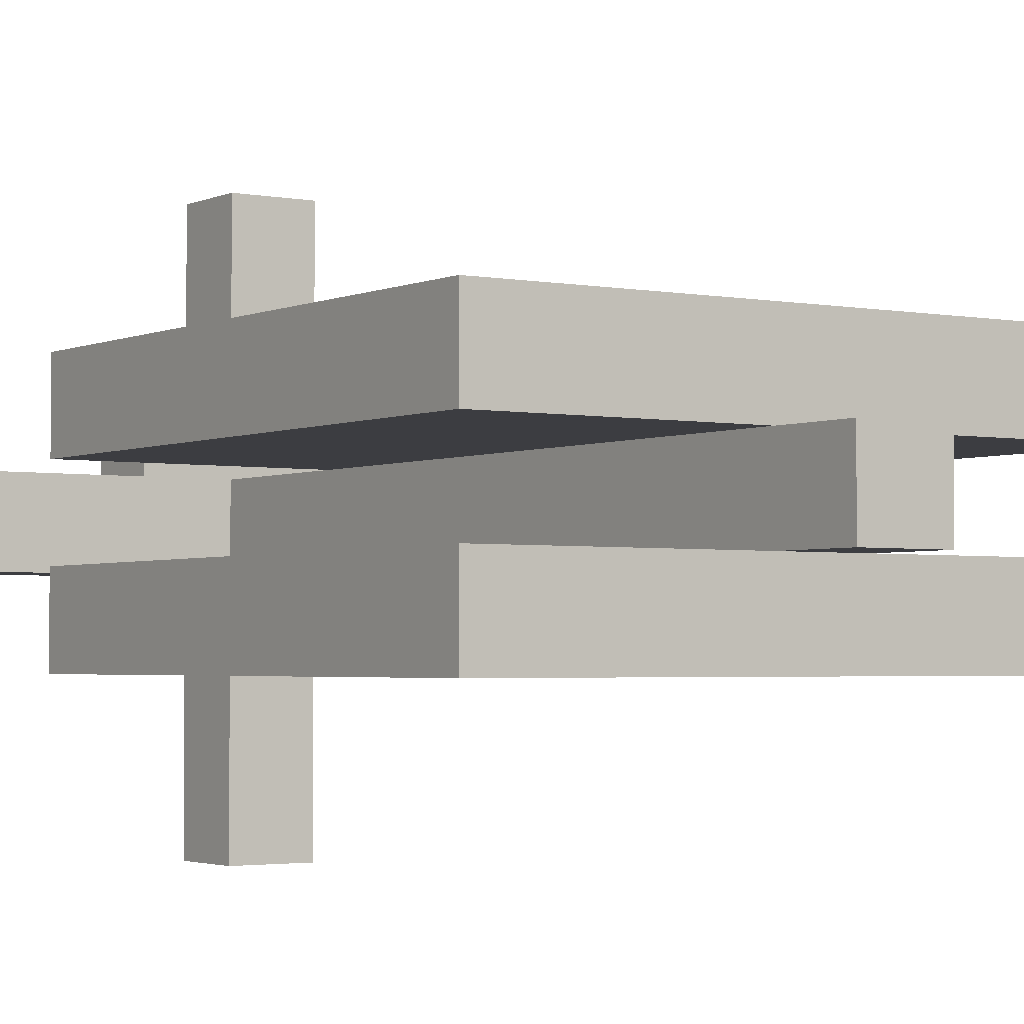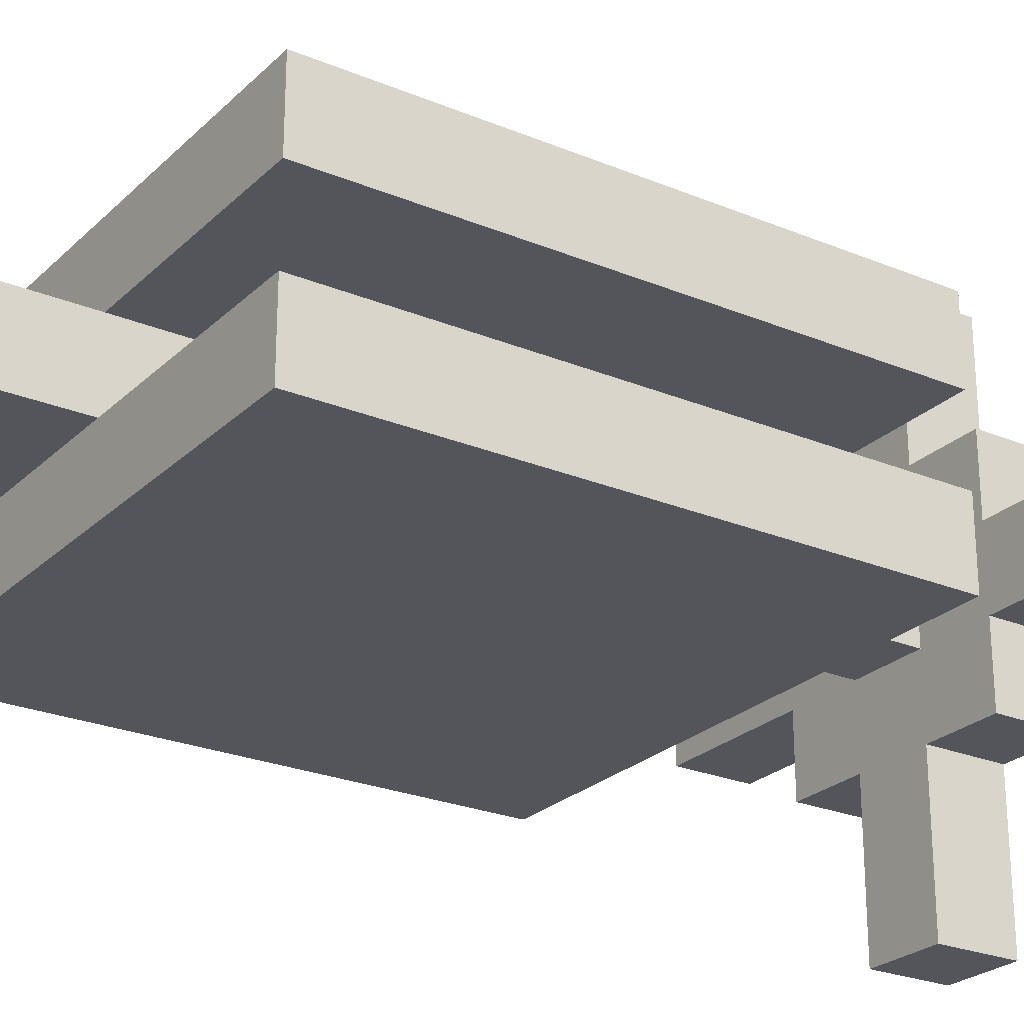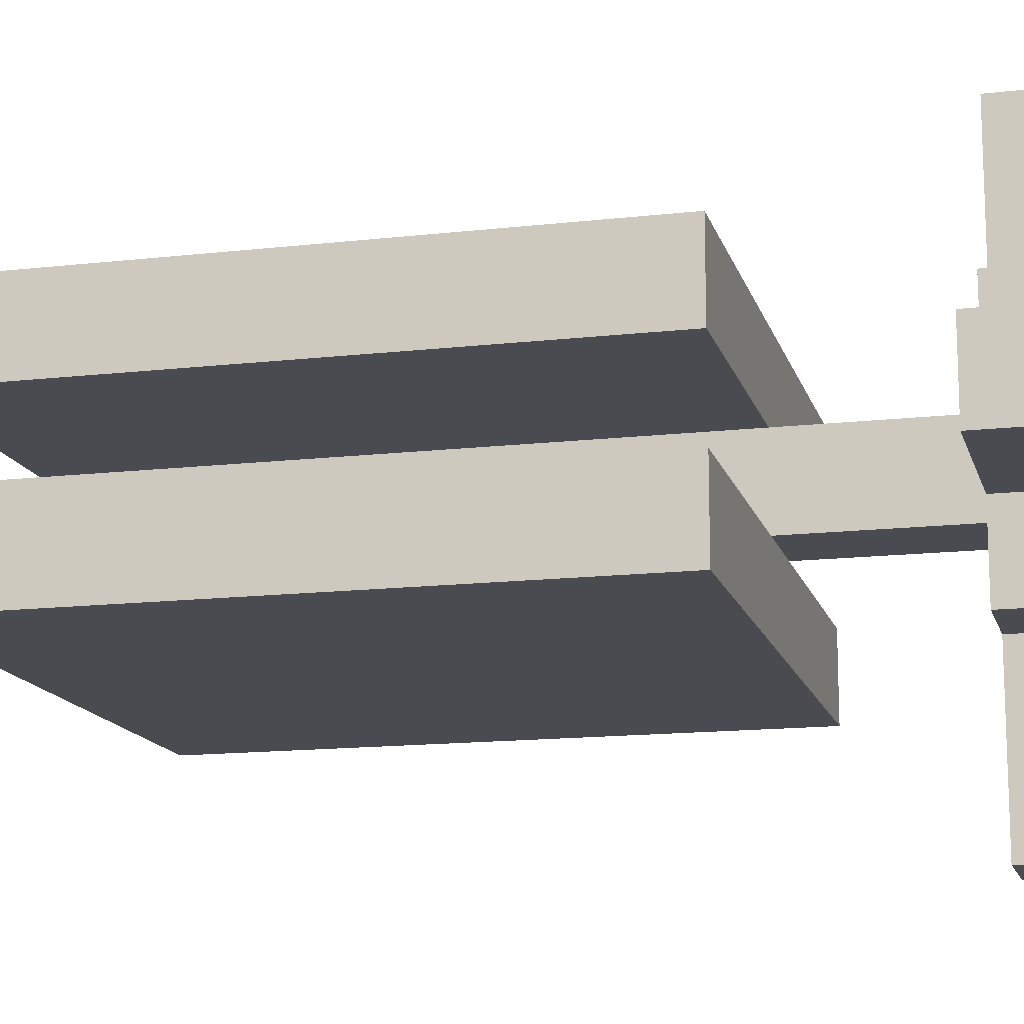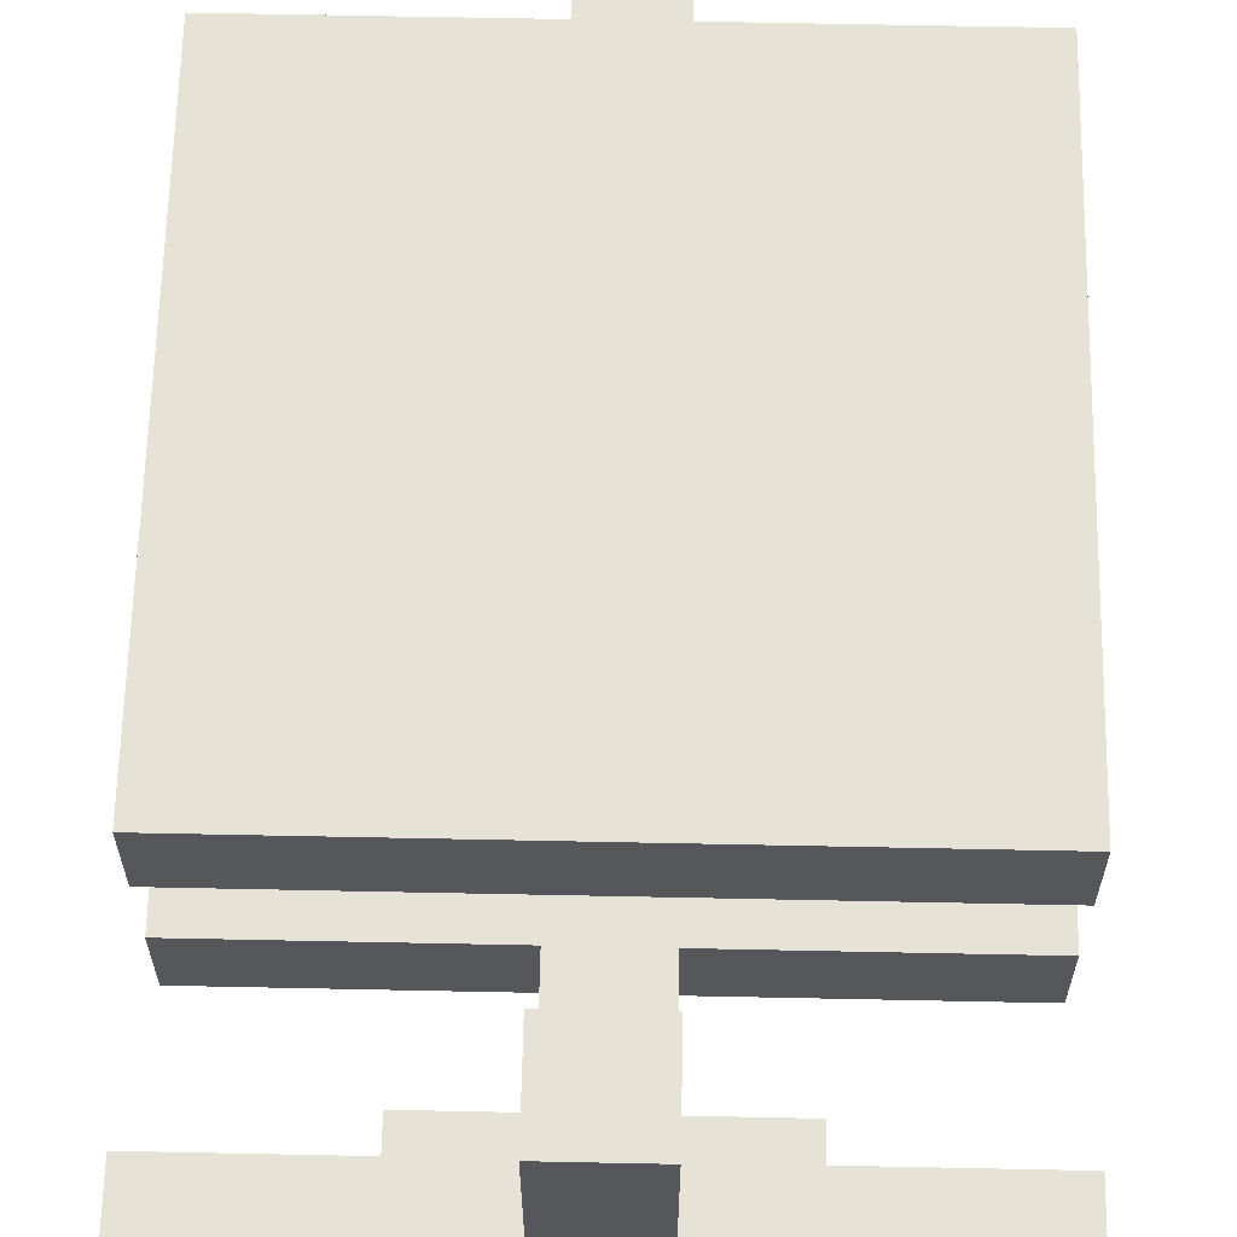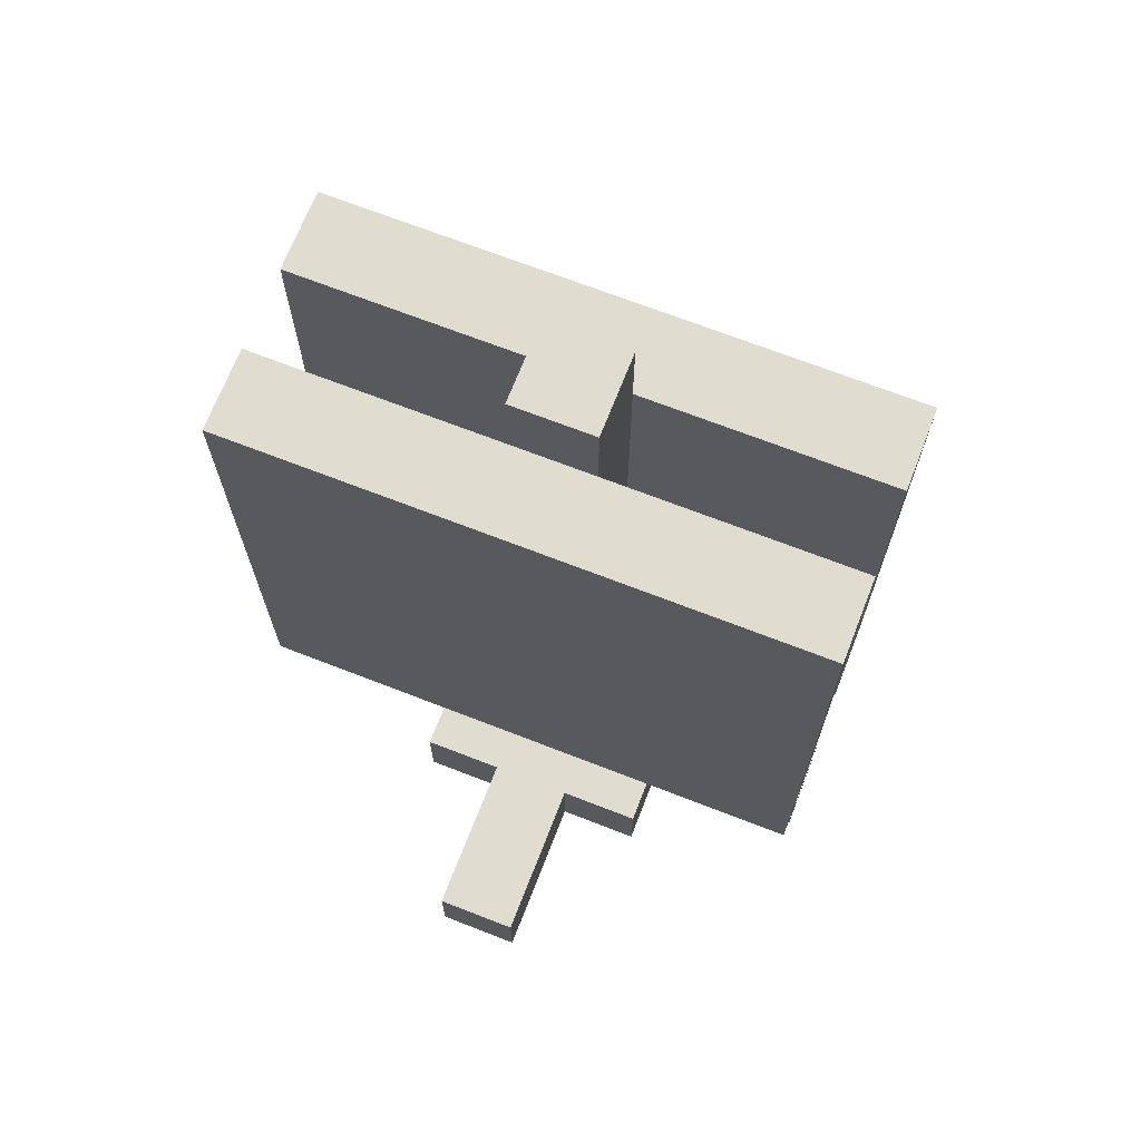
<metadata>
{"format":"obj","ext":"obj","renderer":"f3d","projection":"perspective","resolution":1024,"background":"white","views":[{"elev":-2.7,"azim":146.1,"up":"+Z"},{"elev":-25.0,"azim":-124.0,"up":"+Z"},{"elev":-14.4,"azim":-75.8,"up":"+Z"},{"elev":63.5,"azim":1.2,"up":"+Z"},{"elev":69.6,"azim":-158.7,"up":"+Y"}]}
</metadata>
<code>
v -3.5 0 0.5
v -3.5 0 -0.5
v -3.5 1 0.5
v -3.5 1 -0.5
v -3.5 3 1.5
v -3.5 3 0.5
v -3.5 3 -0.5
v -3.5 3 -1.5
v -3.5 10 1.5
v -3.5 10 0.5
v -3.5 10 -0.5
v -3.5 10 -1.5
v -1.5 0 1.5
v -1.5 0 0.5
v -1.5 0 -0.5
v -1.5 0 -1.5
v -1.5 1 1.5
v -1.5 1 0.5
v -1.5 1 -0.5
v -1.5 1 -1.5
v -0.5 0 3.5
v -0.5 0 1.5
v -0.5 0 -1.5
v -0.5 0 -3.5
v -0.5 1 3.5
v -0.5 1 1.5
v -0.5 1 0.5
v -0.5 1 -0.5
v -0.5 1 -1.5
v -0.5 1 -3.5
v -0.5 3 0.5
v -0.5 3 -0.5
v -0.5 4 -0.5
v -0.5 5 0.5
v -0.5 5 -0.5
v -0.5 6 0.5
v -0.5 6 -0.5
v -0.5 7 0.5
v -0.5 8 0.5
v -0.5 9 -0.5
v -0.5 10 0.5
v -0.5 10 -0.5
v -0.5 11 0.5
v -0.5 11 -0.5
v 0.5 0 3.5
v 0.5 0 1.5
v 0.5 0 -1.5
v 0.5 0 -3.5
v 0.5 1 3.5
v 0.5 1 1.5
v 0.5 1 0.5
v 0.5 1 -0.5
v 0.5 1 -1.5
v 0.5 1 -3.5
v 0.5 3 0.5
v 0.5 3 -0.5
v 0.5 4 -0.5
v 0.5 5 0.5
v 0.5 6 -0.5
v 0.5 7 -0.5
v 0.5 8 -0.5
v 0.5 9 0.5
v 0.5 10 0.5
v 0.5 10 -0.5
v 0.5 11 0.5
v 0.5 11 -0.5
v 1.5 0 1.5
v 1.5 0 0.5
v 1.5 0 -0.5
v 1.5 0 -1.5
v 1.5 1 1.5
v 1.5 1 0.5
v 1.5 1 -0.5
v 1.5 1 -1.5
v 3.5 0 0.5
v 3.5 0 -0.5
v 3.5 1 0.5
v 3.5 1 -0.5
v 3.5 3 1.5
v 3.5 3 0.5
v 3.5 3 -0.5
v 3.5 3 -1.5
v 3.5 10 1.5
v 3.5 10 0.5
v 3.5 10 -0.5
v 3.5 10 -1.5
v -0.5 0 3.5
v -0.5 1 3.5
v 0.5 0 3.5
v 0.5 1 3.5
v -3.5 3 1.5
v -3.5 10 1.5
v -2.5 7 1.5
v -2.5 8 1.5
v -1.5 0 1.5
v -1.5 1 1.5
v -1.5 5 1.5
v -1.5 6 1.5
v -0.5 0 1.5
v -0.5 1 1.5
v -0.5 3 1.5
v -0.5 4 1.5
v -0.5 5 1.5
v -0.5 6 1.5
v -0.5 7 1.5
v -0.5 8 1.5
v -0.5 9 1.5
v -0.5 10 1.5
v 0.5 0 1.5
v 0.5 1 1.5
v 0.5 3 1.5
v 0.5 4 1.5
v 0.5 5 1.5
v 0.5 6 1.5
v 0.5 9 1.5
v 0.5 10 1.5
v 1.5 0 1.5
v 1.5 1 1.5
v 1.5 6 1.5
v 1.5 8 1.5
v 2.5 5 1.5
v 2.5 6 1.5
v 2.5 8 1.5
v 2.5 9 1.5
v 3.5 3 1.5
v 3.5 10 1.5
v -3.5 0 0.5
v -3.5 1 0.5
v -1.5 0 0.5
v -1.5 1 0.5
v -0.5 1 0.5
v -0.5 3 0.5
v -0.5 10 0.5
v -0.5 11 0.5
v 0.5 1 0.5
v 0.5 3 0.5
v 0.5 10 0.5
v 0.5 11 0.5
v 1.5 0 0.5
v 1.5 1 0.5
v 3.5 0 0.5
v 3.5 1 0.5
v -3.5 3 -0.5
v -3.5 10 -0.5
v -2.5 5 -0.5
v -2.5 9 -0.5
v -1.5 4 -0.5
v -1.5 5 -0.5
v -1.5 6 -0.5
v -0.5 3 -0.5
v -0.5 4 -0.5
v -0.5 5 -0.5
v -0.5 6 -0.5
v -0.5 9 -0.5
v -0.5 10 -0.5
v 0.5 3 -0.5
v 0.5 4 -0.5
v 0.5 6 -0.5
v 0.5 7 -0.5
v 0.5 8 -0.5
v 0.5 10 -0.5
v 1.5 5 -0.5
v 1.5 6 -0.5
v 1.5 7 -0.5
v 1.5 8 -0.5
v 1.5 9 -0.5
v 2.5 4 -0.5
v 2.5 5 -0.5
v 2.5 6 -0.5
v 2.5 7 -0.5
v 2.5 8 -0.5
v 2.5 9 -0.5
v 3.5 3 -0.5
v 3.5 10 -0.5
v -3.5 3 0.5
v -3.5 10 0.5
v -2.5 7 0.5
v -2.5 8 0.5
v -1.5 5 0.5
v -1.5 6 0.5
v -0.5 3 0.5
v -0.5 5 0.5
v -0.5 6 0.5
v -0.5 7 0.5
v -0.5 8 0.5
v -0.5 10 0.5
v 0.5 3 0.5
v 0.5 5 0.5
v 0.5 9 0.5
v 0.5 10 0.5
v 1.5 6 0.5
v 1.5 8 0.5
v 2.5 5 0.5
v 2.5 6 0.5
v 2.5 8 0.5
v 2.5 9 0.5
v 3.5 3 0.5
v 3.5 10 0.5
v -3.5 0 -0.5
v -3.5 1 -0.5
v -1.5 0 -0.5
v -1.5 1 -0.5
v -0.5 1 -0.5
v -0.5 3 -0.5
v -0.5 10 -0.5
v -0.5 11 -0.5
v 0.5 1 -0.5
v 0.5 3 -0.5
v 0.5 10 -0.5
v 0.5 11 -0.5
v 1.5 0 -0.5
v 1.5 1 -0.5
v 3.5 0 -0.5
v 3.5 1 -0.5
v -3.5 3 -1.5
v -3.5 10 -1.5
v -2.5 5 -1.5
v -2.5 9 -1.5
v -1.5 0 -1.5
v -1.5 1 -1.5
v -1.5 4 -1.5
v -1.5 5 -1.5
v -1.5 6 -1.5
v -0.5 0 -1.5
v -0.5 1 -1.5
v -0.5 3 -1.5
v -0.5 4 -1.5
v -0.5 5 -1.5
v -0.5 6 -1.5
v -0.5 7 -1.5
v -0.5 9 -1.5
v -0.5 10 -1.5
v 0.5 0 -1.5
v 0.5 1 -1.5
v 0.5 3 -1.5
v 0.5 4 -1.5
v 0.5 5 -1.5
v 0.5 6 -1.5
v 0.5 7 -1.5
v 0.5 8 -1.5
v 0.5 9 -1.5
v 0.5 10 -1.5
v 1.5 0 -1.5
v 1.5 1 -1.5
v 1.5 5 -1.5
v 1.5 6 -1.5
v 1.5 7 -1.5
v 1.5 8 -1.5
v 1.5 9 -1.5
v 2.5 4 -1.5
v 2.5 5 -1.5
v 2.5 6 -1.5
v 2.5 7 -1.5
v 2.5 8 -1.5
v 2.5 9 -1.5
v 3.5 3 -1.5
v 3.5 10 -1.5
v -0.5 0 -3.5
v -0.5 1 -3.5
v 0.5 0 -3.5
v 0.5 1 -3.5
v -0.5 0 3.5
v 0.5 0 3.5
v -1.5 0 1.5
v -0.5 0 1.5
v 0.5 0 1.5
v 1.5 0 1.5
v -3.5 0 0.5
v -1.5 0 0.5
v -0.5 0 0.5
v 0.5 0 0.5
v 1.5 0 0.5
v 3.5 0 0.5
v -3.5 0 -0.5
v -1.5 0 -0.5
v -0.5 0 -0.5
v 0.5 0 -0.5
v 1.5 0 -0.5
v 3.5 0 -0.5
v -1.5 0 -1.5
v -0.5 0 -1.5
v 0.5 0 -1.5
v 1.5 0 -1.5
v -0.5 0 -3.5
v 0.5 0 -3.5
v -3.5 3 1.5
v -0.5 3 1.5
v 0.5 3 1.5
v 3.5 3 1.5
v -3.5 3 0.5
v -0.5 3 0.5
v 0.5 3 0.5
v 3.5 3 0.5
v -3.5 3 -0.5
v -0.5 3 -0.5
v 0.5 3 -0.5
v 3.5 3 -0.5
v -3.5 3 -1.5
v -0.5 3 -1.5
v 0.5 3 -1.5
v 3.5 3 -1.5
v -0.5 1 3.5
v 0.5 1 3.5
v -1.5 1 1.5
v -0.5 1 1.5
v 0.5 1 1.5
v 1.5 1 1.5
v -3.5 1 0.5
v -1.5 1 0.5
v -0.5 1 0.5
v 0.5 1 0.5
v 1.5 1 0.5
v 3.5 1 0.5
v -3.5 1 -0.5
v -1.5 1 -0.5
v -0.5 1 -0.5
v 0.5 1 -0.5
v 1.5 1 -0.5
v 3.5 1 -0.5
v -1.5 1 -1.5
v -0.5 1 -1.5
v 0.5 1 -1.5
v 1.5 1 -1.5
v -0.5 1 -3.5
v 0.5 1 -3.5
v -3.5 10 1.5
v -0.5 10 1.5
v 0.5 10 1.5
v 3.5 10 1.5
v -3.5 10 0.5
v -0.5 10 0.5
v 0.5 10 0.5
v 3.5 10 0.5
v -3.5 10 -0.5
v -0.5 10 -0.5
v 0.5 10 -0.5
v 3.5 10 -0.5
v -3.5 10 -1.5
v -0.5 10 -1.5
v 0.5 10 -1.5
v 3.5 10 -1.5
v -0.5 11 0.5
v 0.5 11 0.5
v -0.5 11 -0.5
v 0.5 11 -0.5
f 3 2 1
f 4 2 3
f 9 6 5
f 10 6 9
f 11 8 7
f 12 8 11
f 17 14 13
f 18 14 17
f 19 16 15
f 20 16 19
f 25 22 21
f 26 22 25
f 29 24 23
f 30 24 29
f 31 28 27
f 32 28 31
f 33 32 31
f 34 33 31
f 35 33 34
f 36 35 34
f 37 35 36
f 38 37 36
f 39 37 38
f 40 37 39
f 41 40 39
f 42 40 41
f 43 42 41
f 44 42 43
f 45 46 49
f 49 46 50
f 47 48 53
f 53 48 54
f 51 52 55
f 55 52 56
f 55 56 57
f 55 57 58
f 58 57 59
f 58 59 60
f 58 60 61
f 58 61 62
f 62 61 63
f 63 61 64
f 63 64 65
f 65 64 66
f 67 68 71
f 71 68 72
f 69 70 73
f 73 70 74
f 75 76 77
f 77 76 78
f 79 80 83
f 83 80 84
f 81 82 85
f 85 82 86
f 89 88 87
f 90 88 89
f 93 92 91
f 94 92 93
f 97 93 91
f 98 93 97
f 99 96 95
f 100 96 99
f 101 97 91
f 102 97 101
f 103 98 97
f 103 97 102
f 104 93 98
f 104 98 103
f 105 94 93
f 105 93 104
f 106 92 94
f 106 94 105
f 107 92 106
f 108 92 107
f 111 102 101
f 112 103 102
f 112 102 111
f 113 104 103
f 113 103 112
f 114 105 104
f 114 104 113
f 114 106 105
f 114 107 106
f 115 108 107
f 115 107 114
f 116 108 115
f 117 110 109
f 118 110 117
f 119 114 113
f 119 115 114
f 120 115 119
f 121 112 111
f 121 113 112
f 121 119 113
f 122 120 119
f 122 119 121
f 123 115 120
f 123 120 122
f 124 116 115
f 124 115 123
f 125 122 121
f 125 121 111
f 125 124 123
f 125 123 122
f 126 116 124
f 126 124 125
f 129 128 127
f 130 128 129
f 135 132 131
f 136 132 135
f 137 134 133
f 138 134 137
f 141 140 139
f 142 140 141
f 145 144 143
f 146 144 145
f 147 145 143
f 148 146 145
f 148 145 147
f 149 146 148
f 150 147 143
f 151 148 147
f 151 147 150
f 152 149 148
f 152 148 151
f 153 146 149
f 153 149 152
f 154 144 146
f 154 146 153
f 155 144 154
f 162 158 157
f 163 159 158
f 163 158 162
f 164 160 159
f 164 159 163
f 165 161 160
f 165 160 164
f 166 161 165
f 167 157 156
f 167 162 157
f 168 163 162
f 168 162 167
f 169 164 163
f 169 163 168
f 170 165 164
f 170 164 169
f 171 166 165
f 171 165 170
f 172 161 166
f 172 166 171
f 173 171 170
f 173 168 167
f 173 172 171
f 173 169 168
f 173 167 156
f 173 170 169
f 174 161 172
f 174 172 173
f 175 176 177
f 177 176 178
f 175 177 179
f 179 177 180
f 175 179 181
f 179 180 182
f 181 179 182
f 180 177 183
f 182 180 183
f 177 178 184
f 183 177 184
f 178 176 185
f 184 178 185
f 185 176 186
f 188 189 191
f 191 189 192
f 187 188 193
f 188 191 193
f 191 192 194
f 193 191 194
f 192 189 195
f 194 192 195
f 189 190 196
f 195 189 196
f 193 194 197
f 194 195 197
f 195 196 197
f 187 193 197
f 196 190 198
f 197 196 198
f 199 200 201
f 201 200 202
f 203 204 207
f 207 204 208
f 205 206 209
f 209 206 210
f 211 212 213
f 213 212 214
f 215 216 217
f 217 216 218
f 215 217 221
f 217 218 222
f 221 217 222
f 222 218 223
f 219 220 224
f 224 220 225
f 215 221 226
f 221 222 227
f 226 221 227
f 222 223 228
f 227 222 228
f 223 218 229
f 228 223 229
f 229 218 230
f 218 216 231
f 230 218 231
f 231 216 232
f 226 227 235
f 227 228 236
f 235 227 236
f 229 230 237
f 236 228 237
f 228 229 237
f 237 230 238
f 230 231 239
f 238 230 239
f 239 231 240
f 231 232 241
f 240 231 241
f 241 232 242
f 233 234 243
f 243 234 244
f 237 238 245
f 236 237 245
f 238 239 246
f 245 238 246
f 239 240 247
f 246 239 247
f 240 241 248
f 247 240 248
f 241 242 248
f 248 242 249
f 235 236 250
f 236 245 250
f 245 246 251
f 250 245 251
f 246 247 252
f 251 246 252
f 247 248 253
f 252 247 253
f 248 249 254
f 253 248 254
f 249 242 255
f 254 249 255
f 253 254 256
f 235 250 256
f 254 255 256
f 250 251 256
f 251 252 256
f 252 253 256
f 255 242 257
f 256 255 257
f 258 259 260
f 260 259 261
f 265 263 262
f 266 263 265
f 269 265 264
f 269 267 266
f 269 266 265
f 270 267 269
f 271 267 270
f 272 267 271
f 274 269 268
f 274 270 269
f 275 270 274
f 276 271 270
f 276 270 275
f 277 273 272
f 277 271 276
f 277 272 271
f 278 273 277
f 279 273 278
f 280 276 275
f 280 278 277
f 280 277 276
f 281 278 280
f 282 278 281
f 283 278 282
f 284 282 281
f 285 282 284
f 290 287 286
f 291 288 287
f 291 287 290
f 292 289 288
f 292 288 291
f 293 289 292
f 298 295 294
f 299 296 295
f 299 295 298
f 300 297 296
f 300 296 299
f 301 297 300
f 302 303 305
f 305 303 306
f 304 305 309
f 306 307 309
f 305 306 309
f 309 307 310
f 310 307 311
f 311 307 312
f 308 309 314
f 309 310 314
f 314 310 315
f 315 310 316
f 312 313 317
f 311 312 317
f 317 313 318
f 318 313 319
f 315 316 320
f 317 318 320
f 316 317 320
f 320 318 321
f 321 318 322
f 322 318 323
f 321 322 324
f 324 322 325
f 326 327 330
f 327 328 331
f 330 327 331
f 328 329 332
f 331 328 332
f 332 329 333
f 334 335 338
f 335 336 339
f 338 335 339
f 336 337 340
f 339 336 340
f 340 337 341
f 342 343 344
f 344 343 345

</code>
